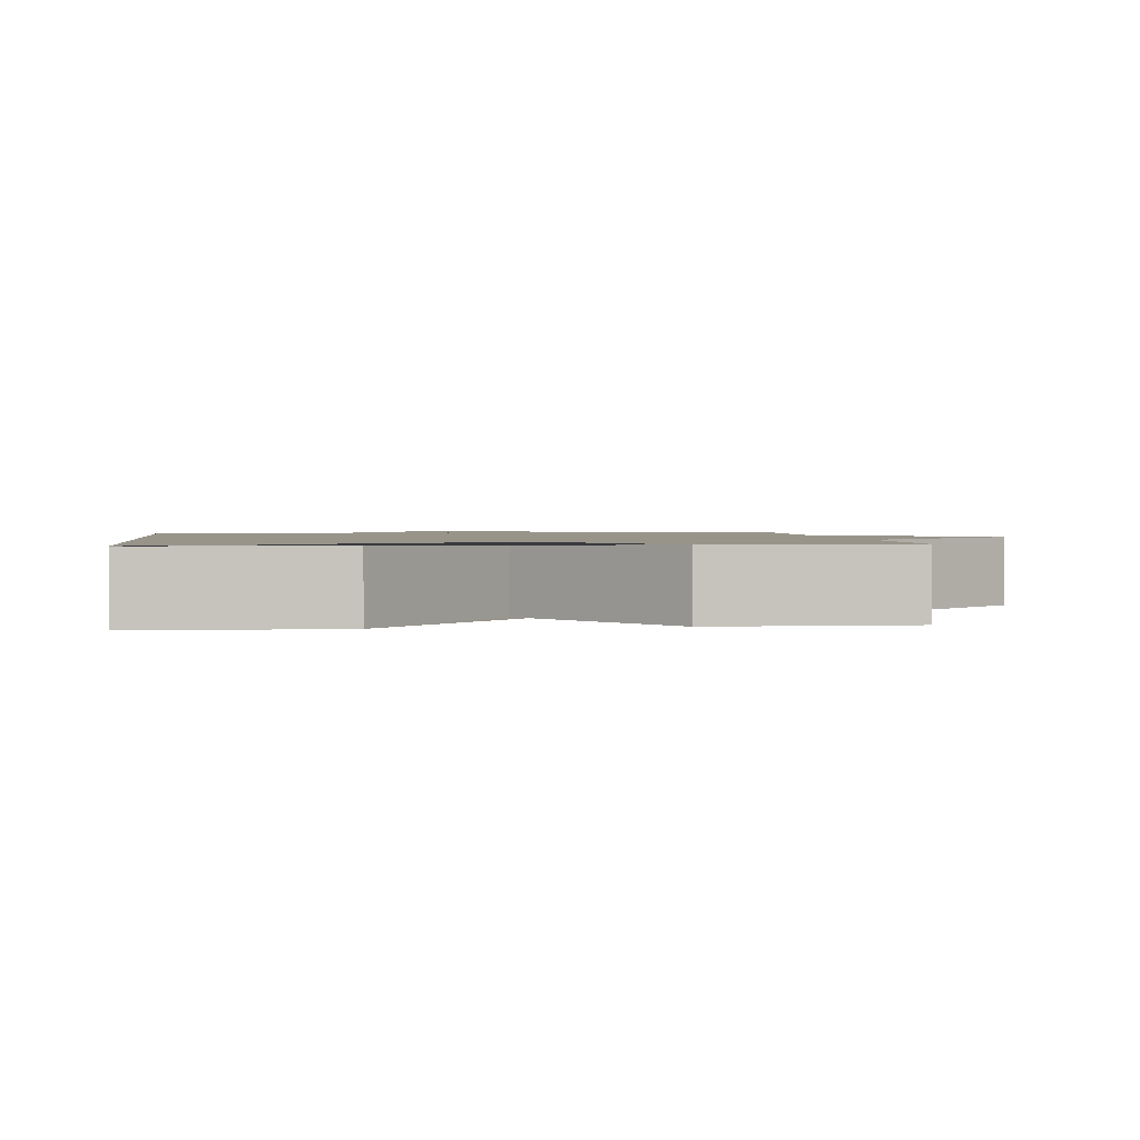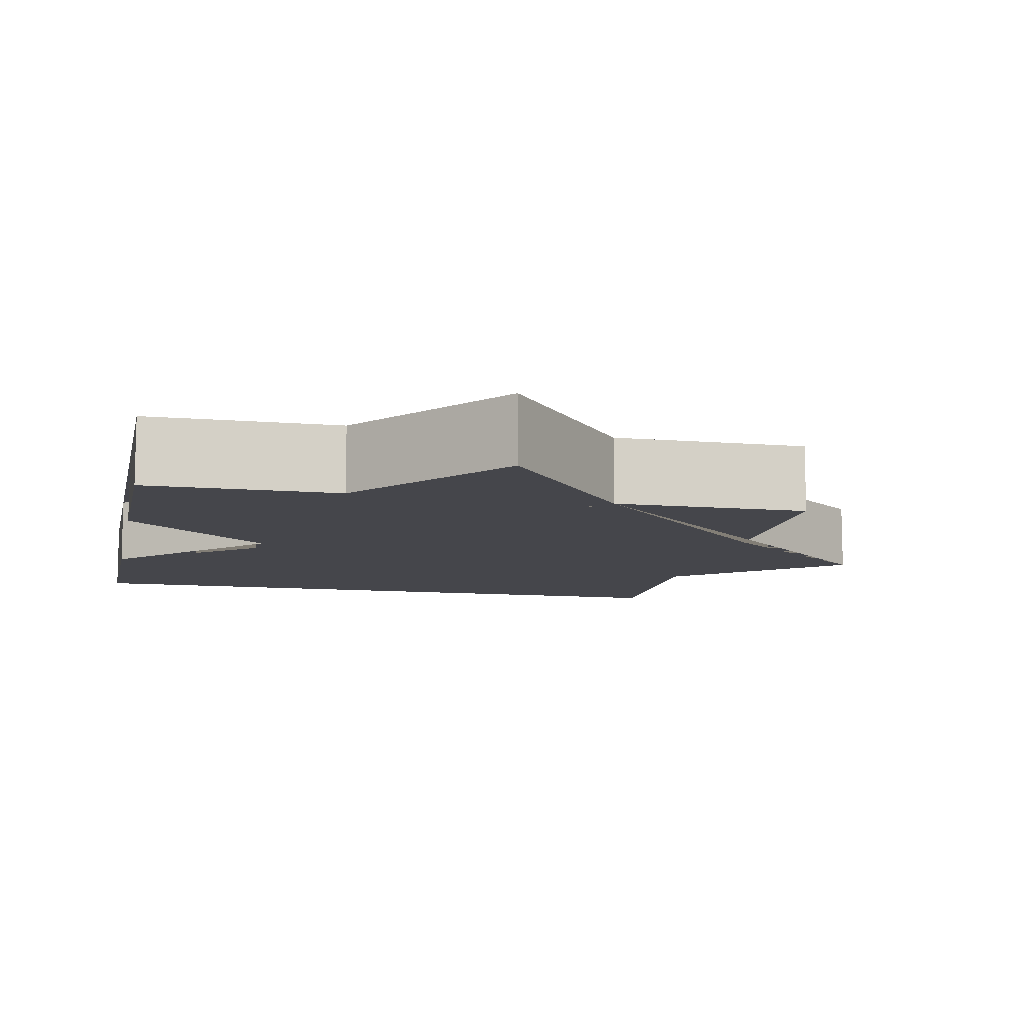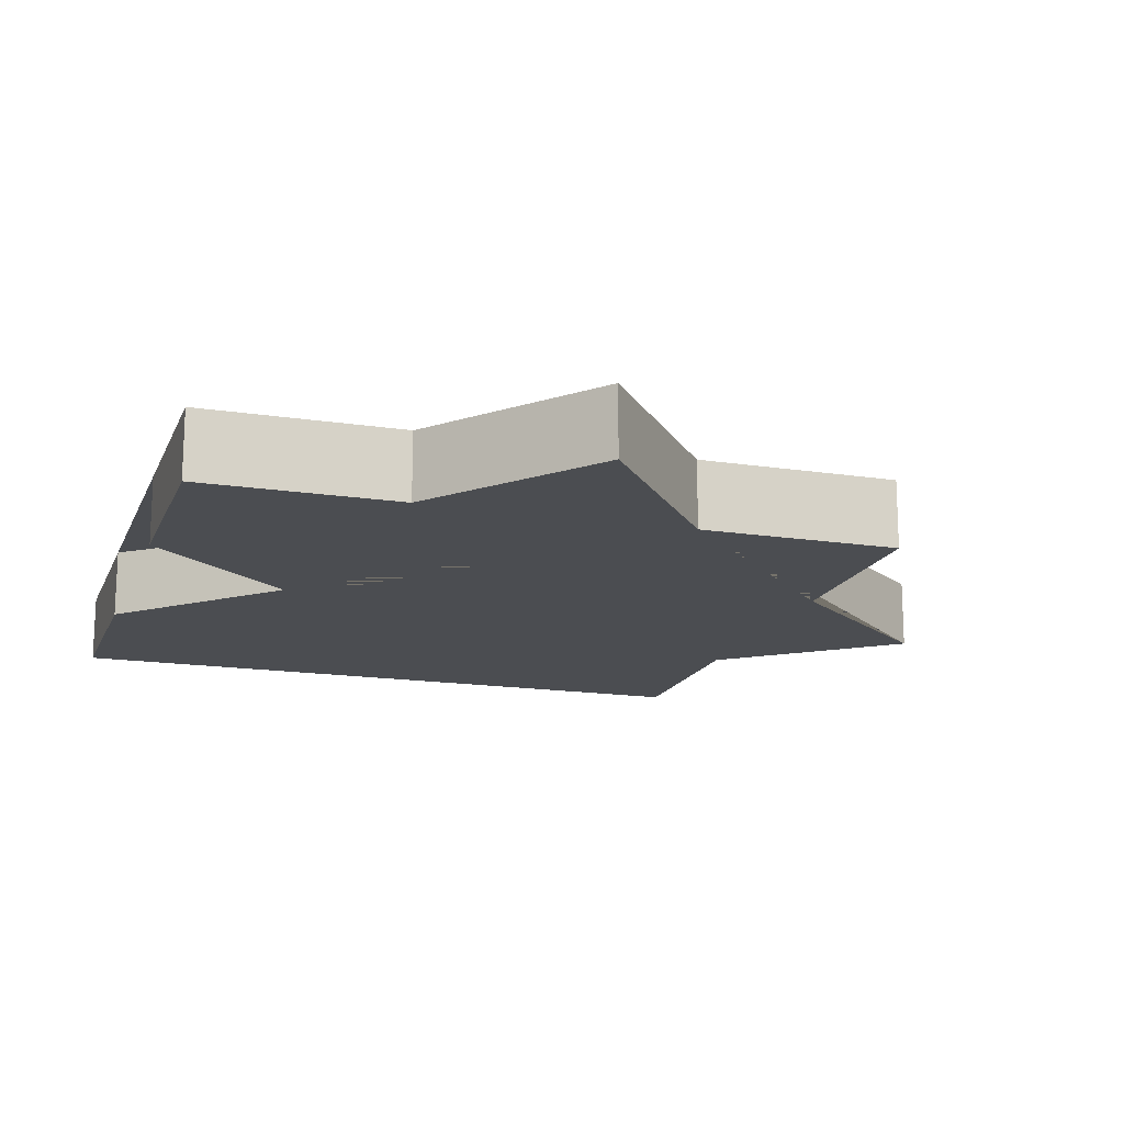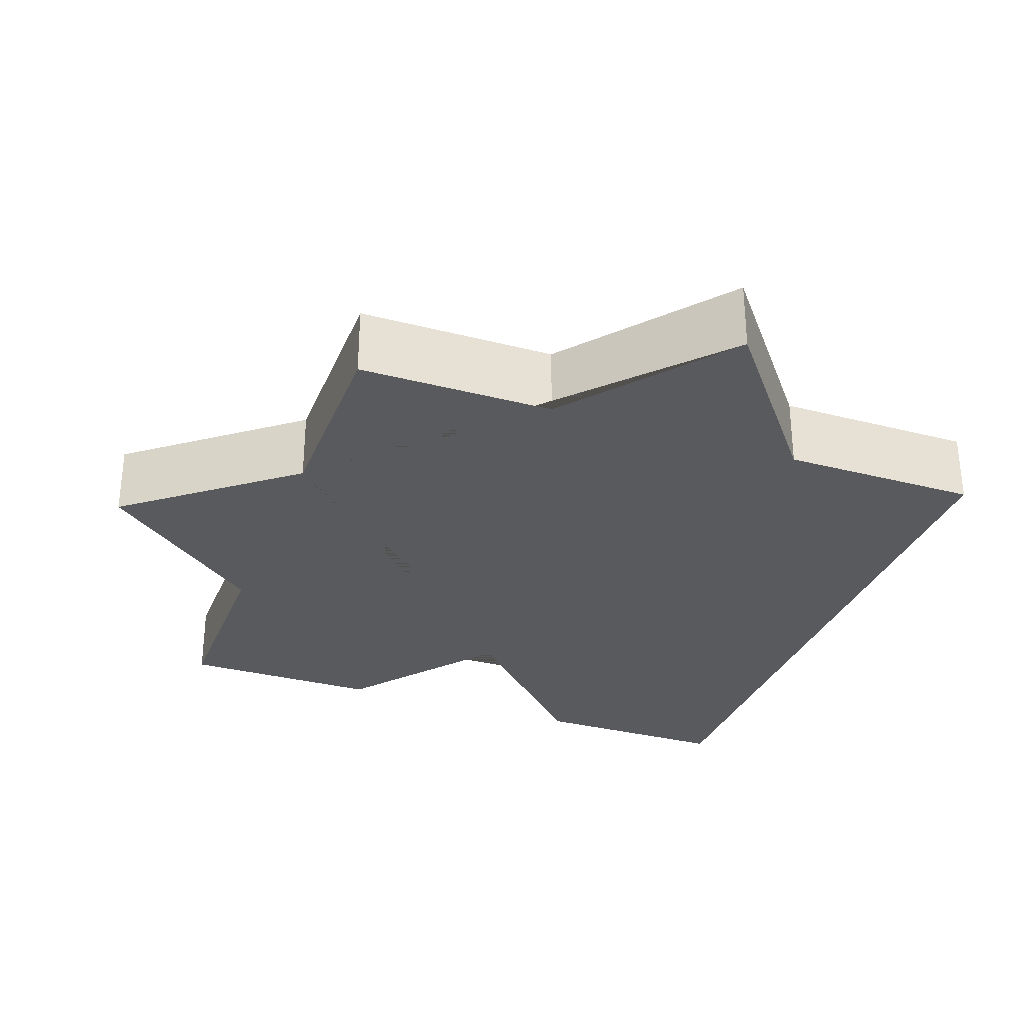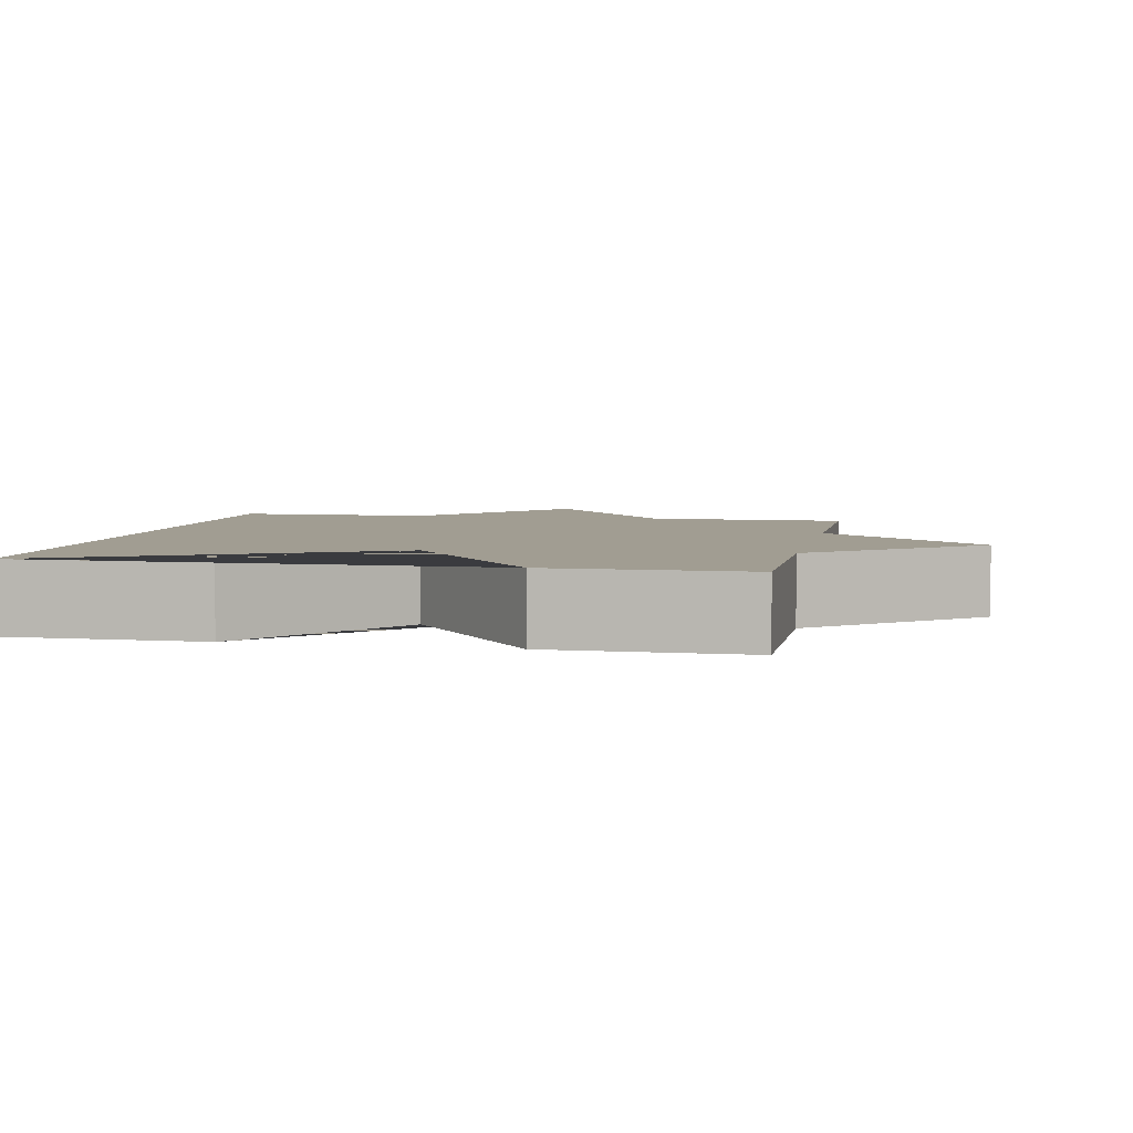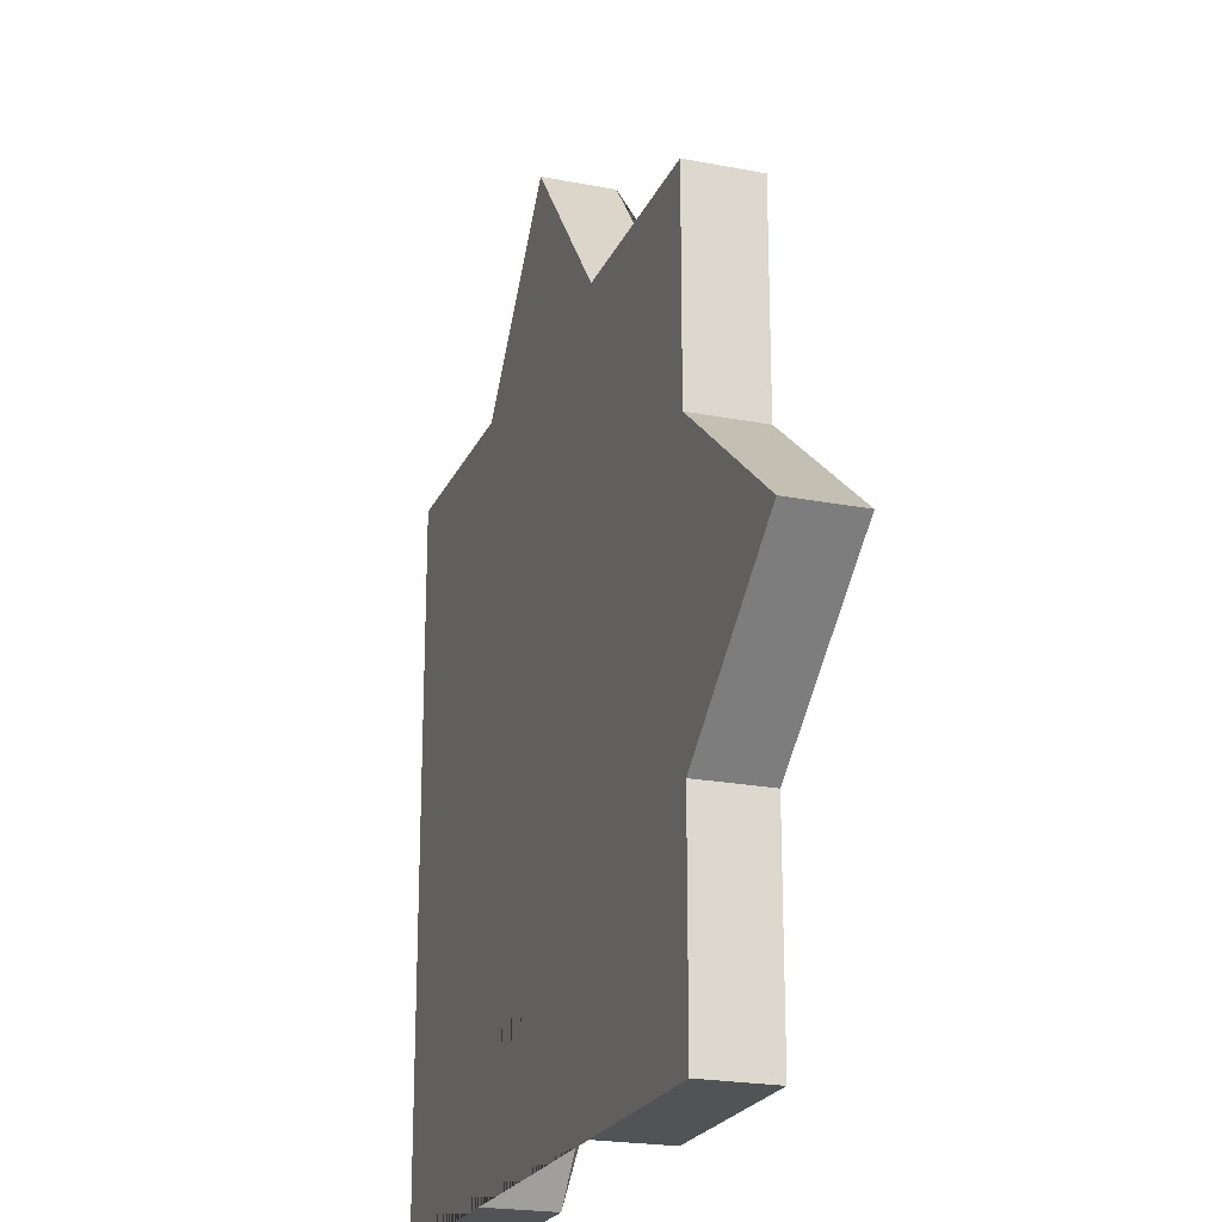
<metadata>
{"format":"obj","ext":"obj","renderer":"f3d","projection":"perspective","resolution":1024,"background":"white","views":[{"elev":1.8,"azim":-6.9,"up":"+Z"},{"elev":-10.1,"azim":78.0,"up":"+Z"},{"elev":-16.0,"azim":72.4,"up":"+Z"},{"elev":-31.1,"azim":159.8,"up":"+Z"},{"elev":4.7,"azim":11.3,"up":"+Z"},{"elev":-21.7,"azim":71.1,"up":"+Y"}]}
</metadata>
<code>
v 0.5 0.5 0
v 0.5 0.2 0
v 0.75 0 0
v 0.5 -0.2 0
v 0.5 -0.5 0
v 0.2 -0.5 0
v 0 -0.25 0
v -0.2 -0.5 0
v -0.5 -0.5 0
v -0.5 -0.2 0
v -0.5 0 0
v -0.5 0.2 0
v -0.5 0.5 0
v -0.2 0.5 0
v 0 0.75 0
v 0.2 0.5 0
v 0.5 0.5 -0.1
v 0.5 0.2 -0.1
v 0.75 0 -0.1
v 0.5 -0.2 -0.1
v 0.5 -0.5 -0.1
v 0.2 -0.5 -0.1
v 0 -0.25 -0.1
v -0.2 -0.5 -0.1
v -0.5 -0.5 -0.1
v -0.5 -0.2 -0.1
v -0.5 0 -0.1
v -0.5 0.2 -0.1
v -0.5 0.5 -0.1
v -0.2 0.5 -0.1
v 0 0.75 -0.1
v 0.2 0.5 -0.1
v 0.5 0.4879 -0.1
v -0.4879 -0.5 -0.1
o Extrude
f 33 17 1
f 3 19 18 2
f 4 20 19 3
f 5 21 20 4
f 6 22 21 5
f 7 23 22 6
f 8 24 23 7
f 9 25 34
f 10 26 25 9
f 11 27 26 10
f 12 28 27 11
f 13 29 28 12
f 14 30 29 13
f 15 31 30 14
f 16 32 31 15
f 1 17 32 16
f 1 2 18 33
f 34 24 8 9
o Cap_1
f 16 15 14 13 12 11 10 9 1
f 9 8 7 6 5 4 3 2 1
o Cap_2
f 18 19 20 21 22 23 24 25 26 27 28 29 30 31 32 17

</code>
